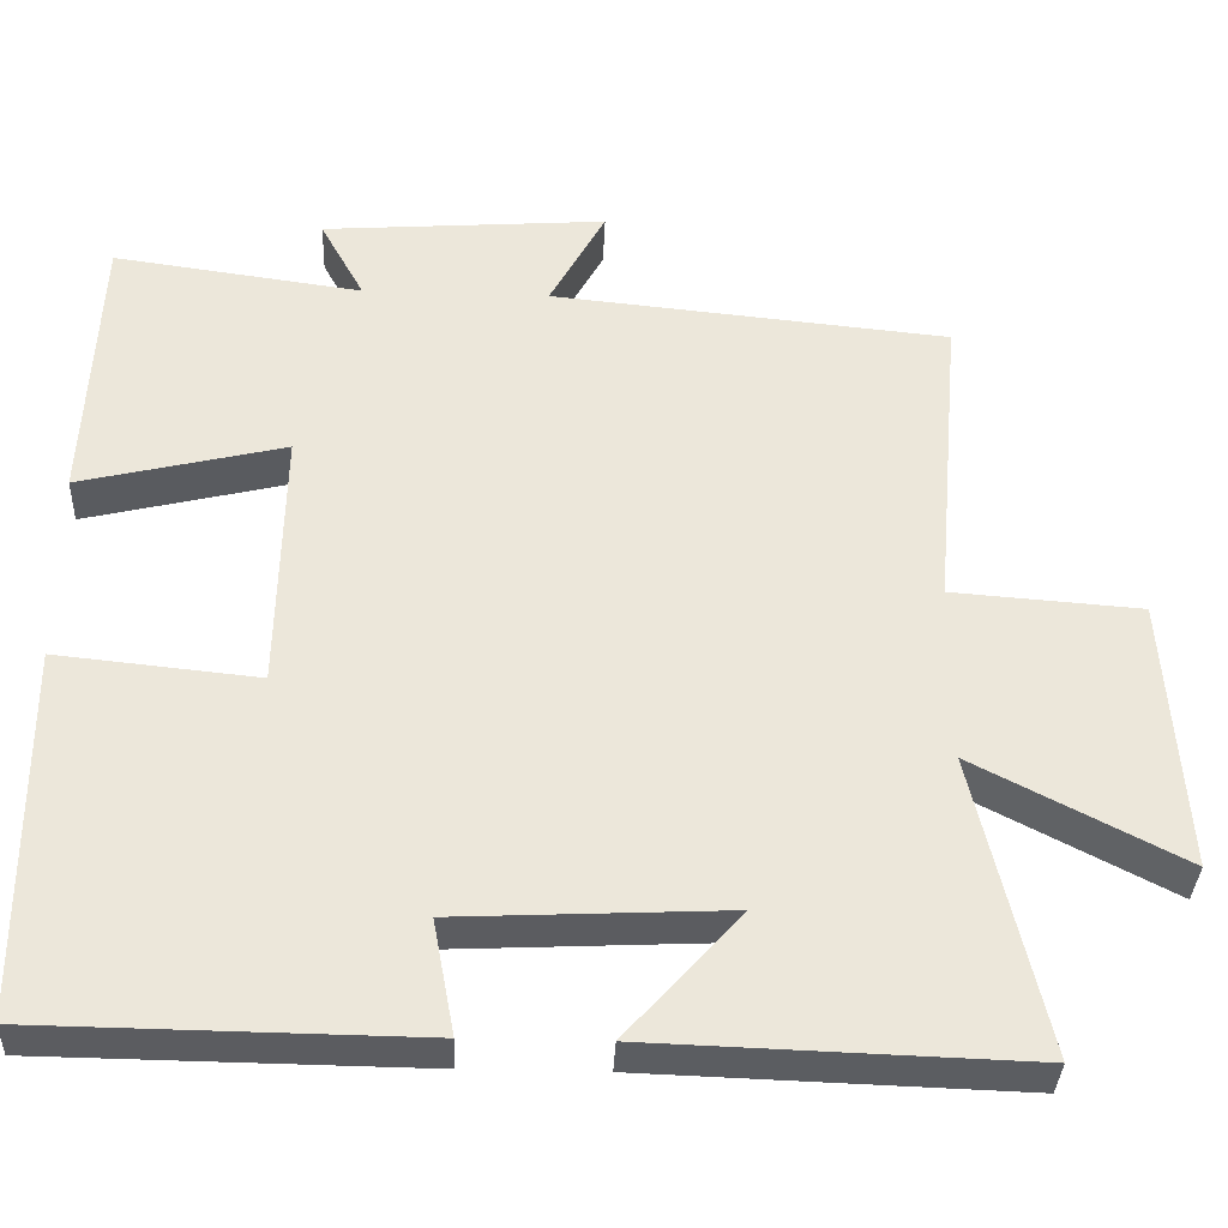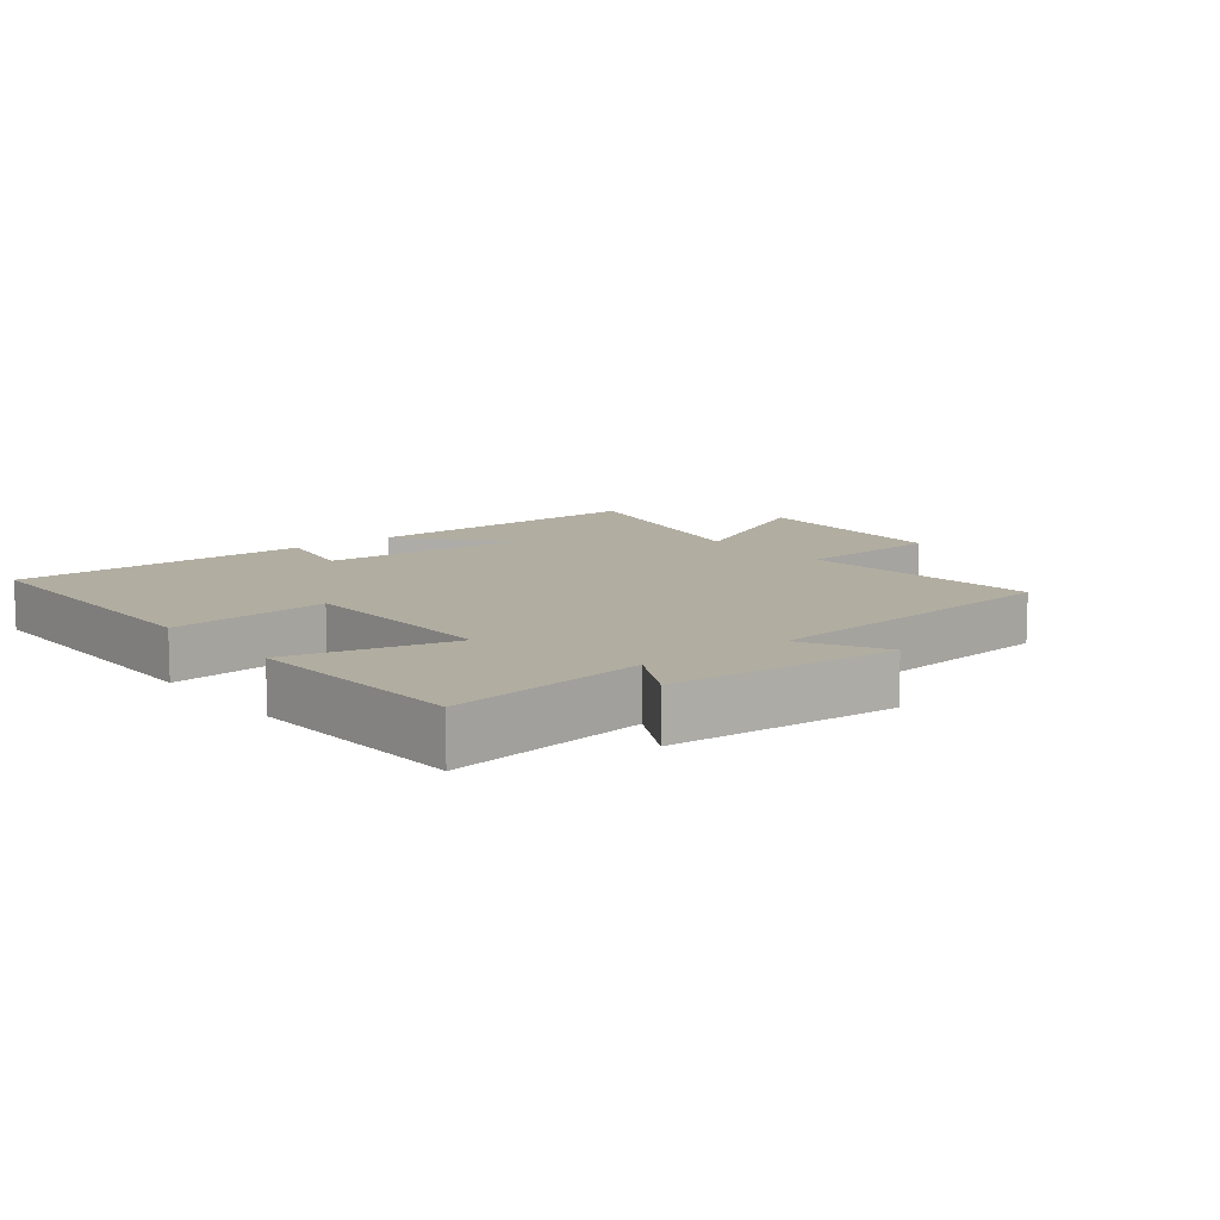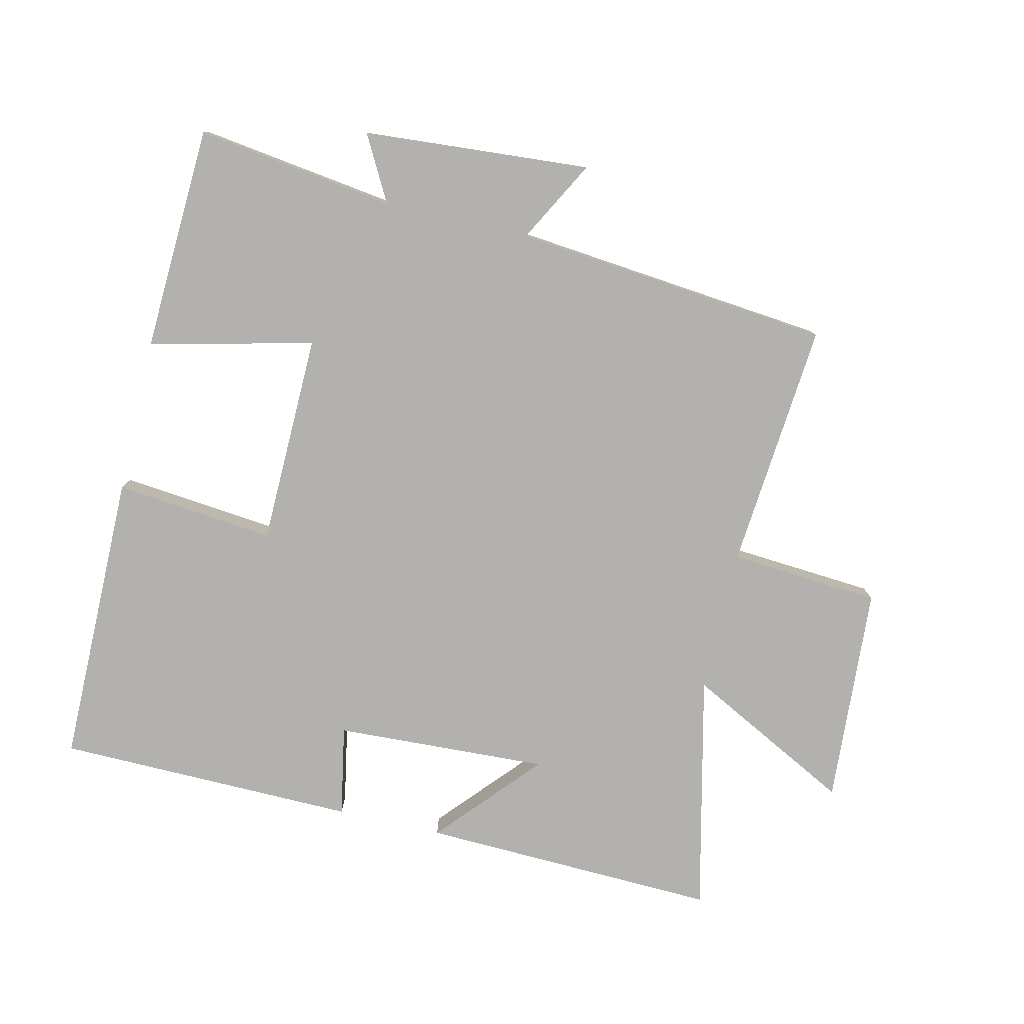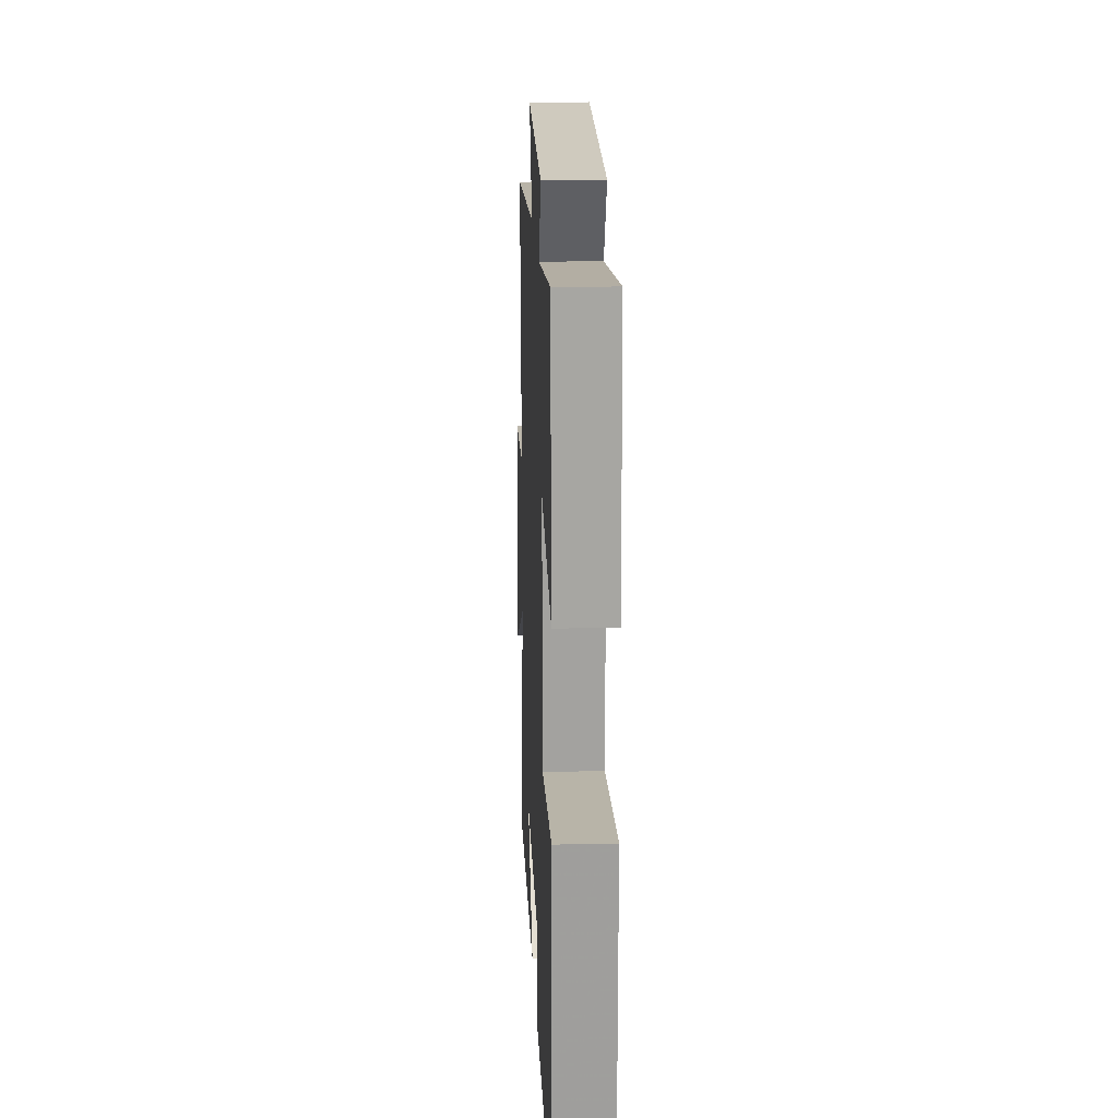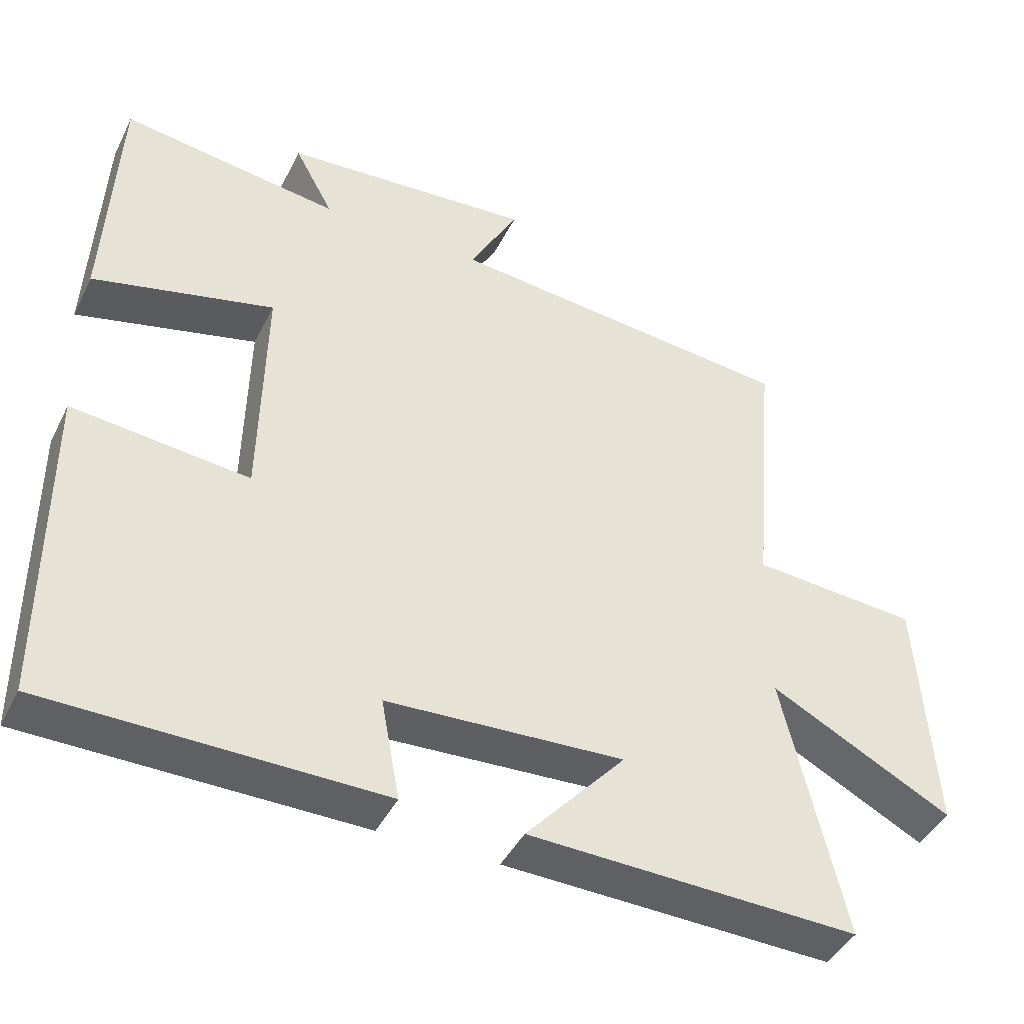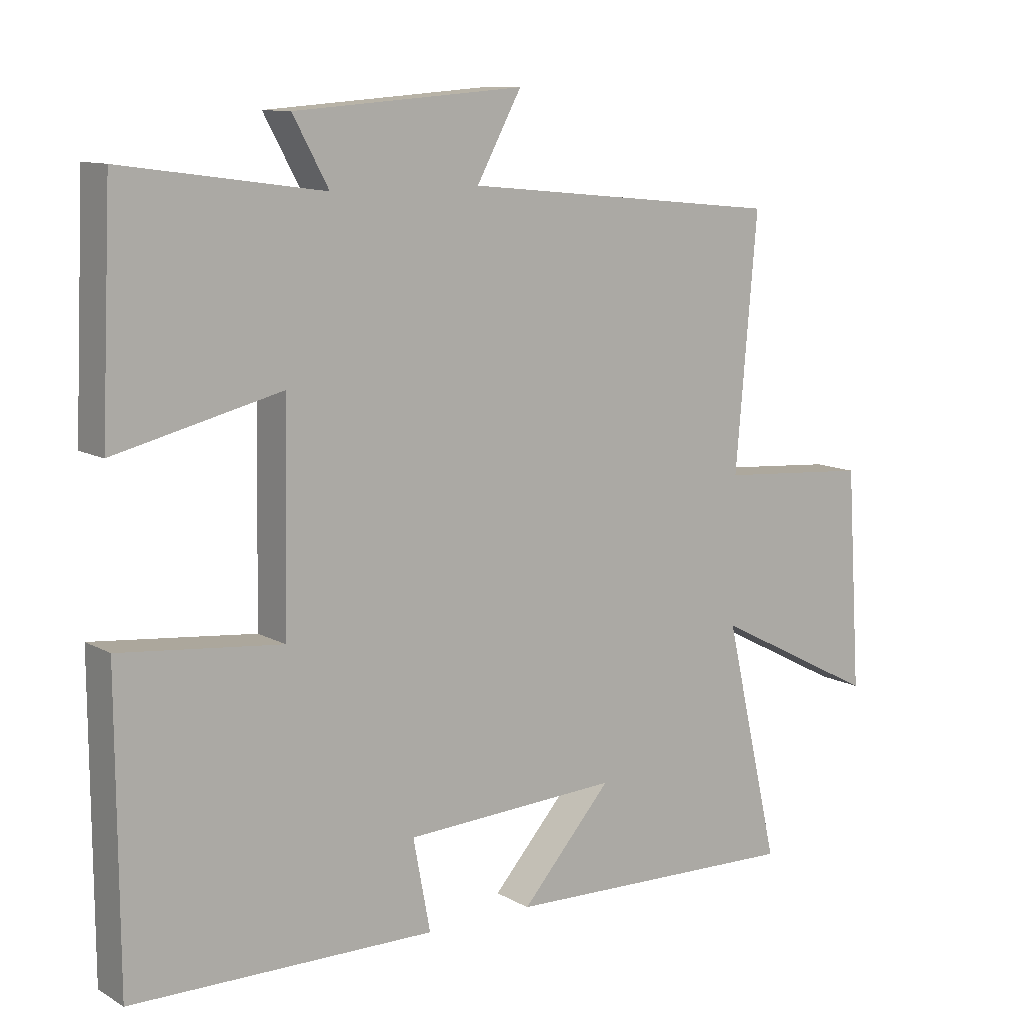
<metadata>
{"format":"obj","ext":"obj","renderer":"f3d","projection":"perspective","resolution":1024,"background":"white","views":[{"elev":-35.2,"azim":-2.4,"up":"+Z"},{"elev":10.4,"azim":-38.5,"up":"+Y"},{"elev":-79.3,"azim":-13.1,"up":"+Y"},{"elev":18.9,"azim":-92.5,"up":"+Z"},{"elev":-43.0,"azim":-25.1,"up":"+Z"},{"elev":10.8,"azim":-36.4,"up":"+Z"}]}
</metadata>
<code>
v 0.533 0.07 0.452
v 0.5 0.07 0.072
v 0.731 0.07 0.055
v 0.753 0.07 -0.281
v 0.5 0.07 -0.15
v 0.584 0.07 -0.515
v 0.127 0.07 -0.5
v 0.265 0.07 -0.345
v -0.063 0.07 -0.361
v -0.037 0.07 -0.5
v -0.498 0.07 -0.494
v -0.5 0.07 -0.042
v -0.255 0.07 -0.067
v -0.249 0.07 0.257
v -0.5 0.07 0.196
v -0.484 0.07 0.542
v -0.18 0.07 0.5
v -0.234 0.07 0.599
v 0.114 0.07 0.625
v 0.046 0.07 0.5
v 0.533 0 0.452
v 0.5 0 0.072
v 0.731 0 0.055
v 0.753 0 -0.281
v 0.5 0 -0.15
v 0.584 0 -0.515
v 0.127 0 -0.5
v 0.265 0 -0.345
v -0.063 0 -0.361
v -0.037 0 -0.5
v -0.498 0 -0.494
v -0.5 0 -0.042
v -0.255 0 -0.067
v -0.249 0 0.257
v -0.5 0 0.196
v -0.484 0 0.542
v -0.18 0 0.5
v -0.234 0 0.599
v 0.114 0 0.625
v 0.046 0 0.5
f 17 18 19 20
f 17 20 1 2
f 14 15 16 17
f 13 14 17 2
f 10 11 12 13
f 9 10 13
f 8 9 13 2
f 5 6 7 8
f 5 8 2 3
f 3 4 5
f 40 39 38 37
f 22 21 40 37
f 37 36 35 34
f 22 37 34 33
f 33 32 31 30
f 33 30 29
f 22 33 29 28
f 28 27 26 25
f 23 22 28 25
f 25 24 23
f 1 21 22 2
f 2 22 23 3
f 3 23 24 4
f 4 24 25 5
f 5 25 26 6
f 6 26 27 7
f 7 27 28 8
f 8 28 29 9
f 9 29 30 10
f 10 30 31 11
f 11 31 32 12
f 12 32 33 13
f 13 33 34 14
f 14 34 35 15
f 15 35 36 16
f 16 36 37 17
f 17 37 38 18
f 18 38 39 19
f 19 39 40 20
f 20 40 21 1

</code>
